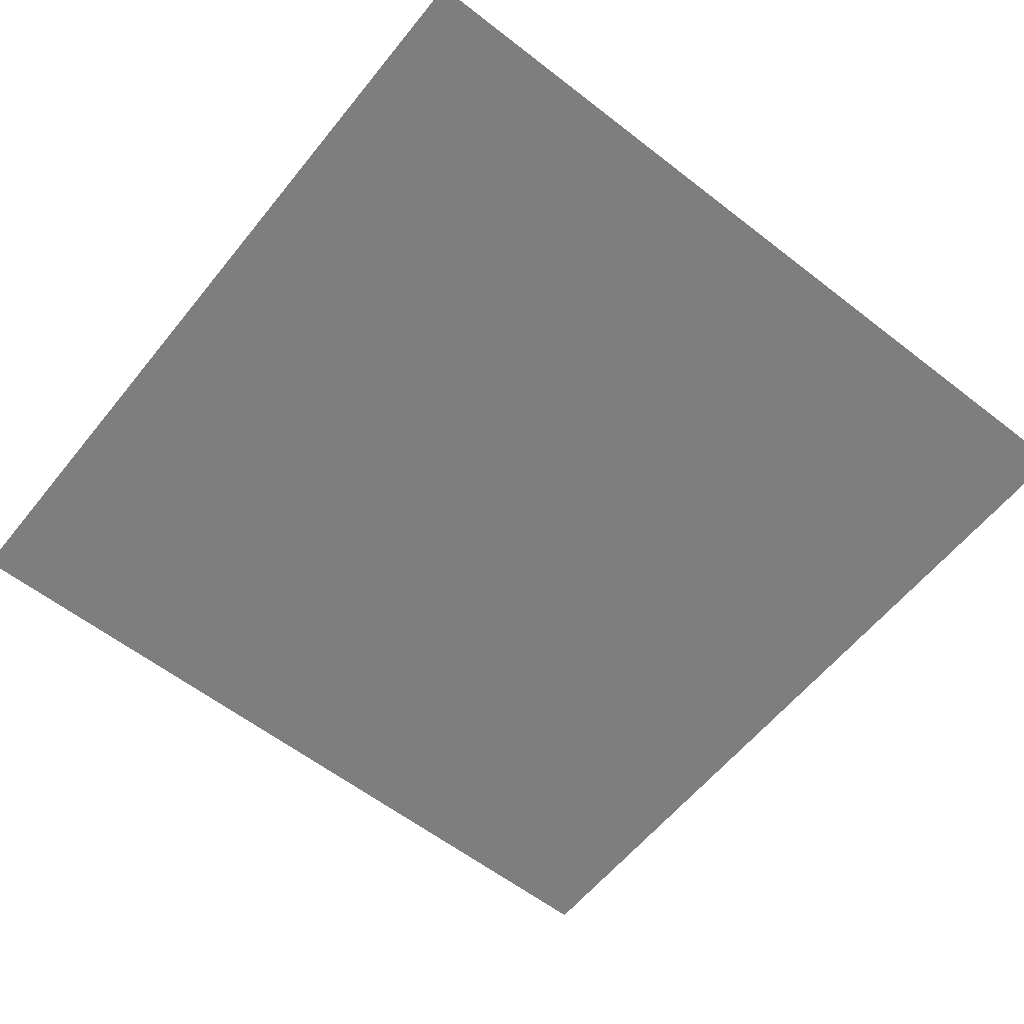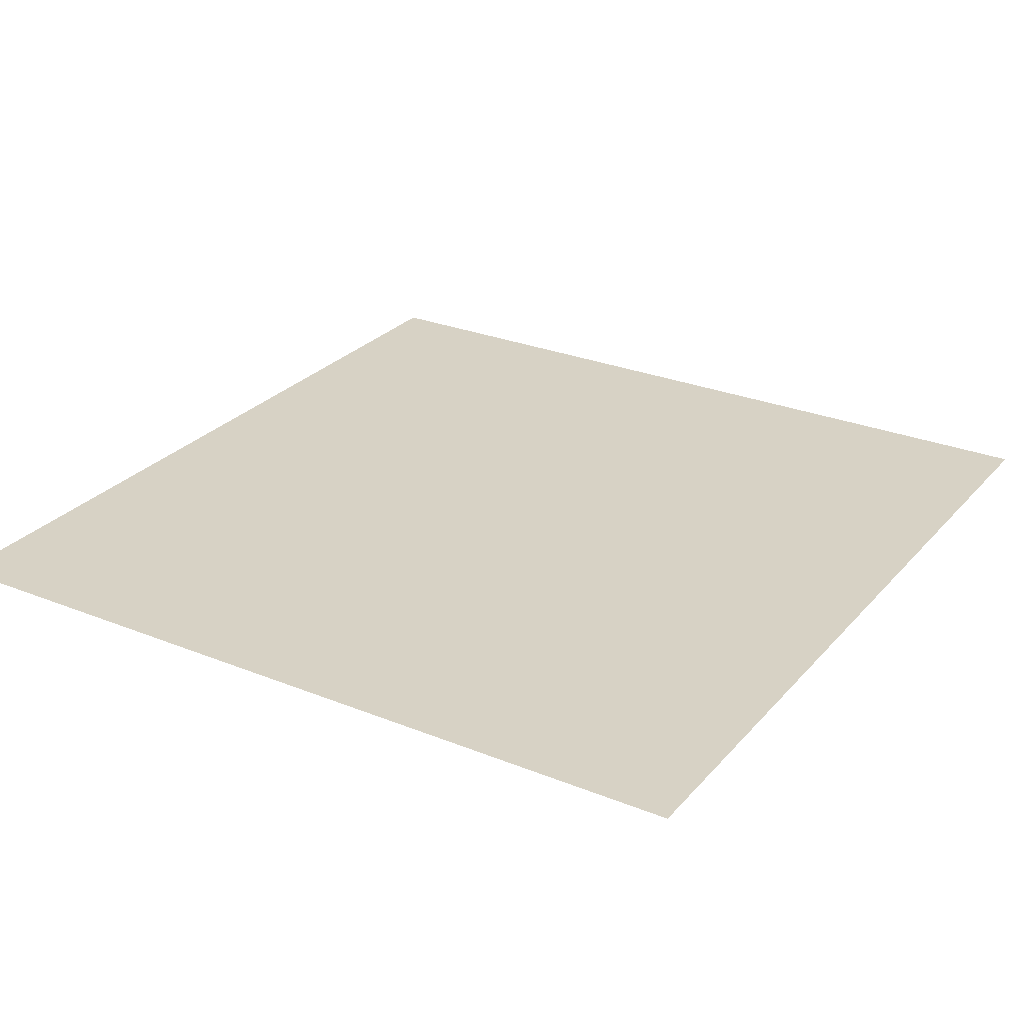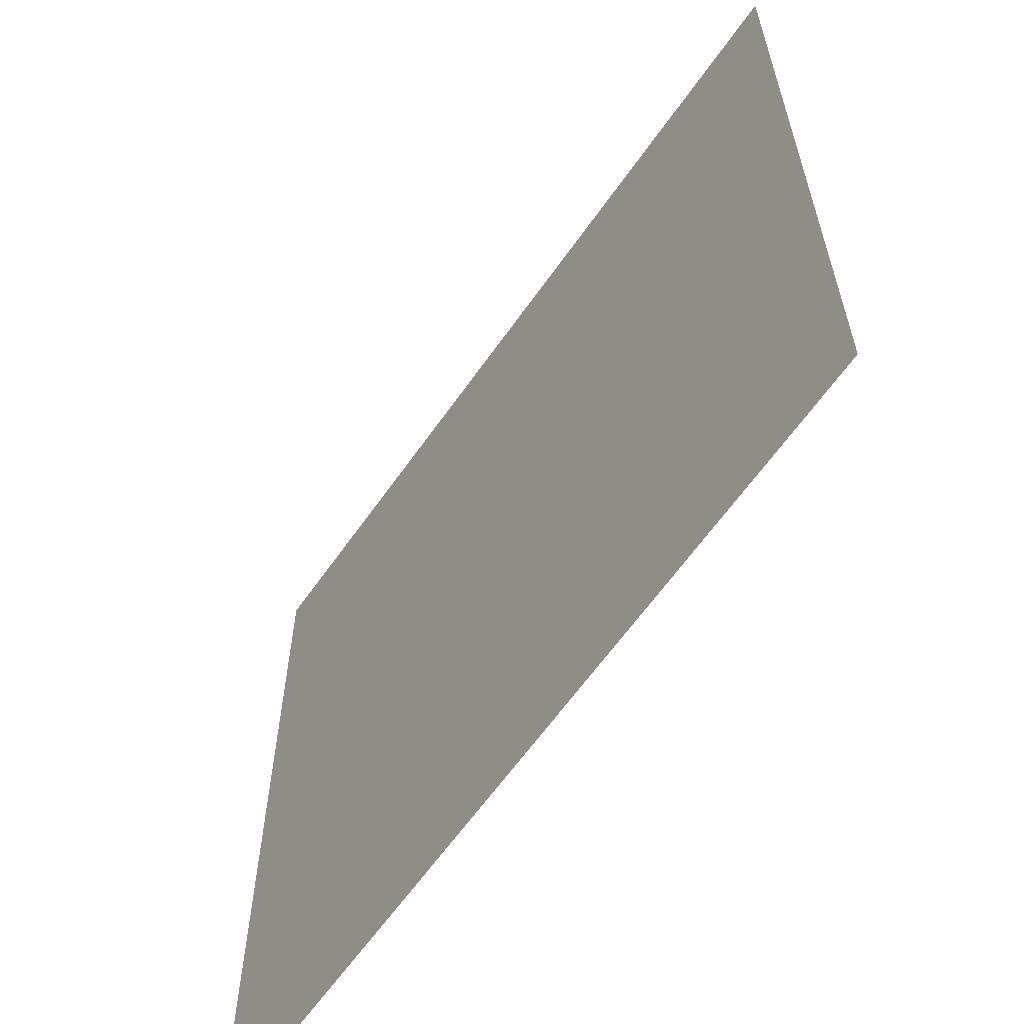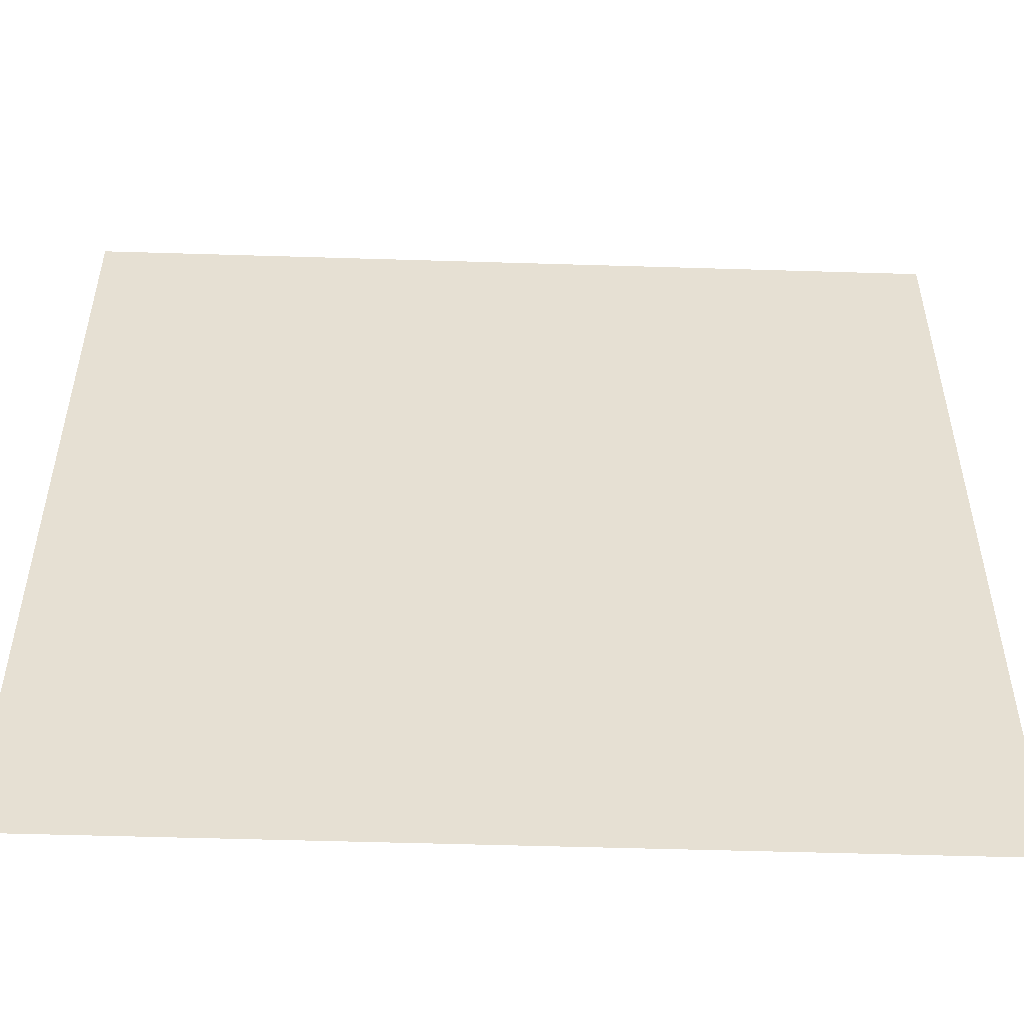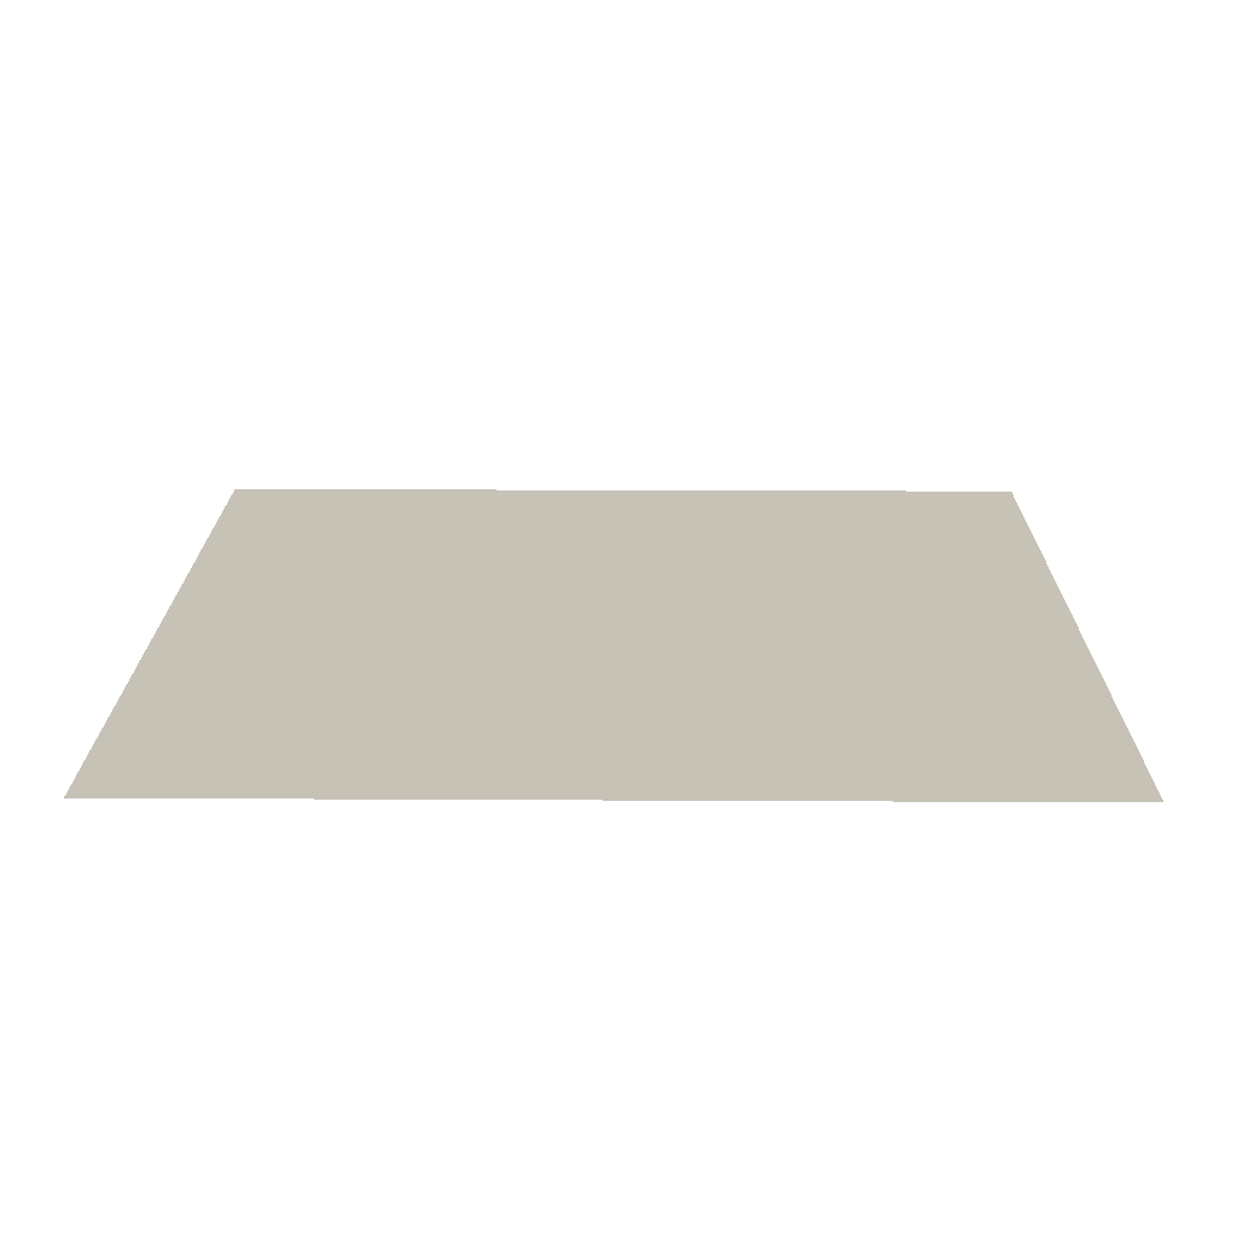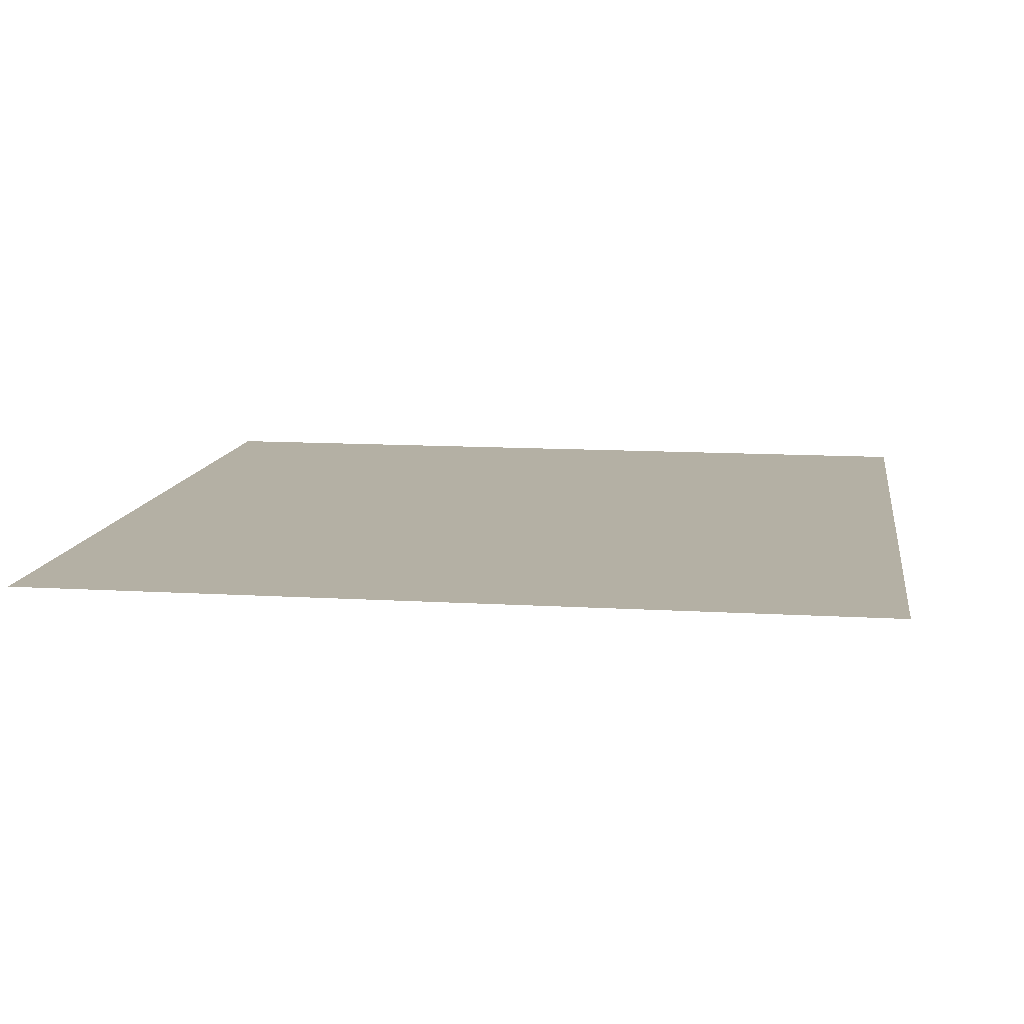
<metadata>
{"format":"obj","ext":"obj","renderer":"f3d","projection":"perspective","resolution":1024,"background":"white","views":[{"elev":-59.4,"azim":-38.6,"up":"+Z"},{"elev":27.3,"azim":31.9,"up":"+Z"},{"elev":-62.3,"azim":55.1,"up":"+Y"},{"elev":-52.1,"azim":-1.9,"up":"+Y"},{"elev":19.3,"azim":-89.4,"up":"+Z"},{"elev":11.5,"azim":98.4,"up":"+Z"}]}
</metadata>
<code>
v -144 -256 0
v -160 -256 0
v -160 -240 0
v -144 -240 0
g Map1_mesh_0259
f 1 2 3 4

</code>
